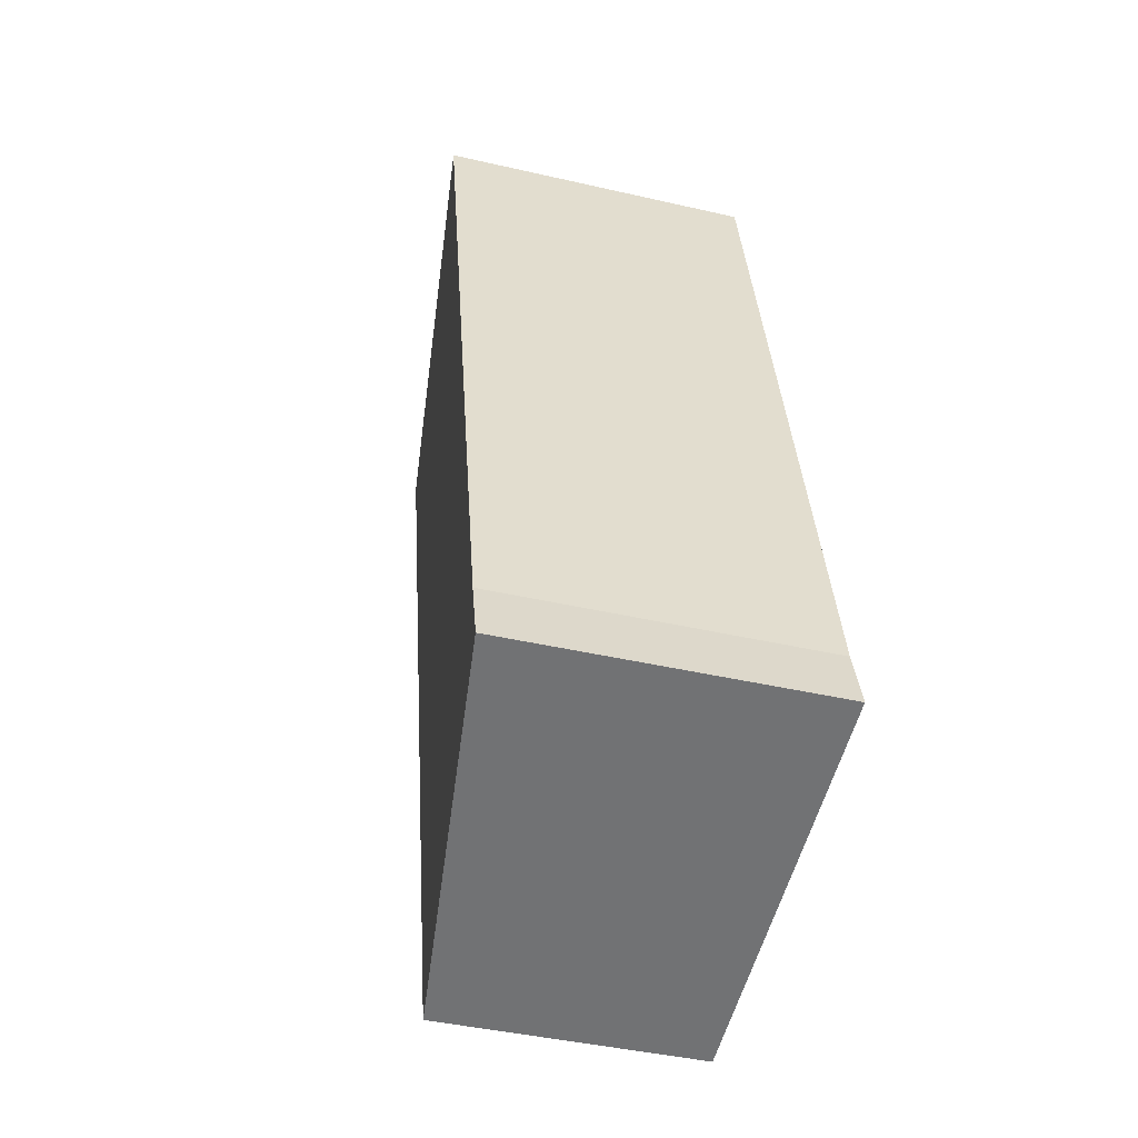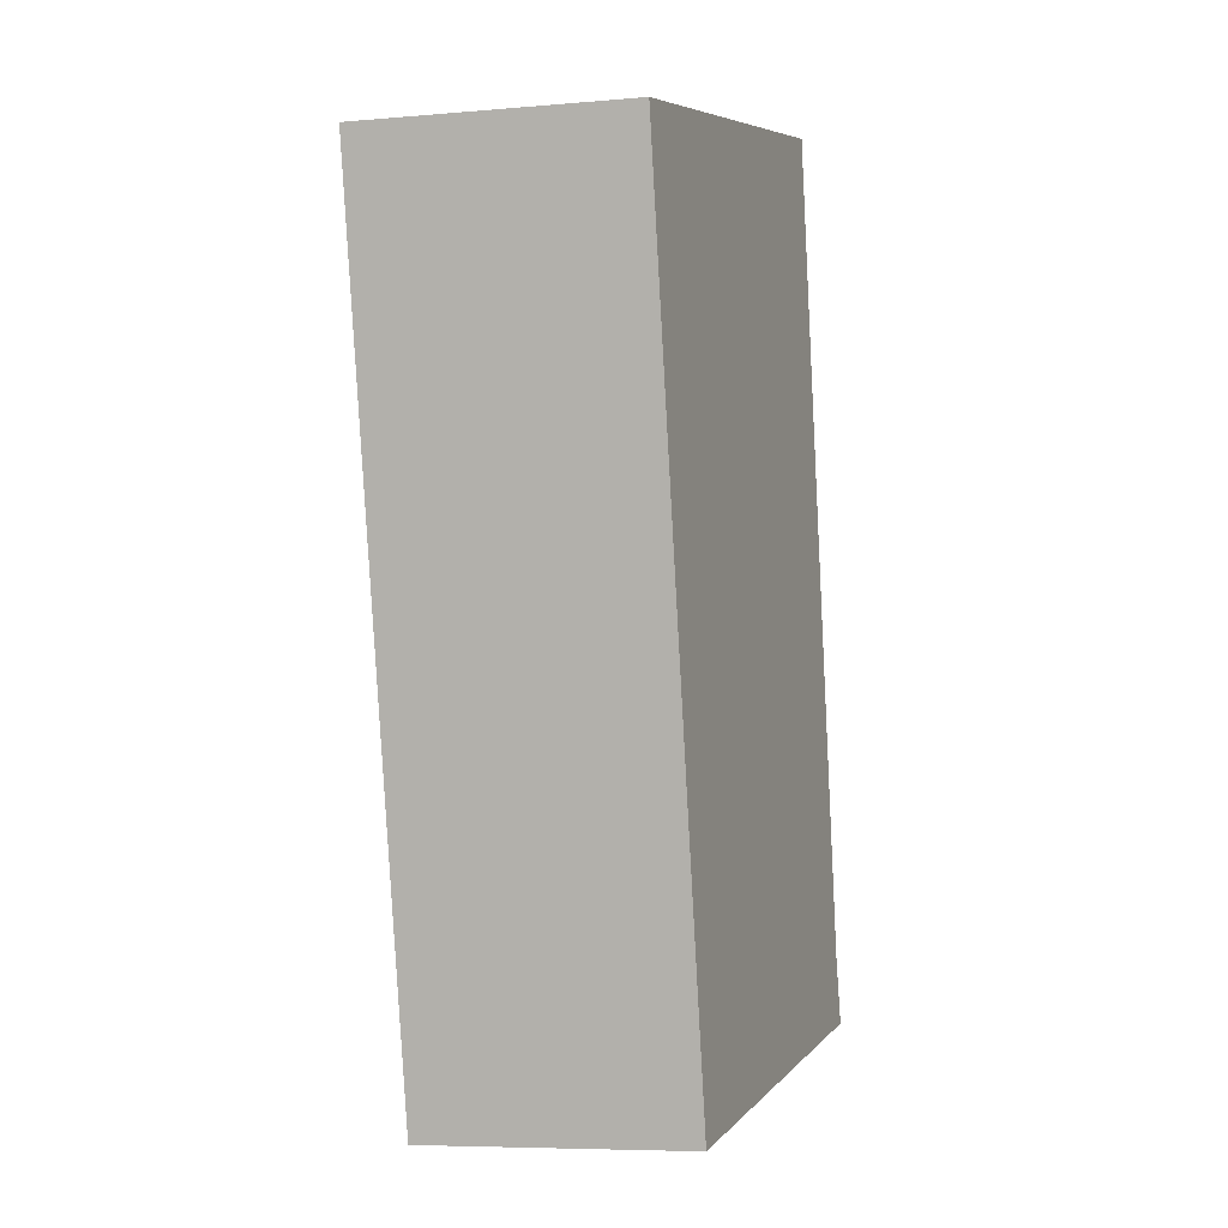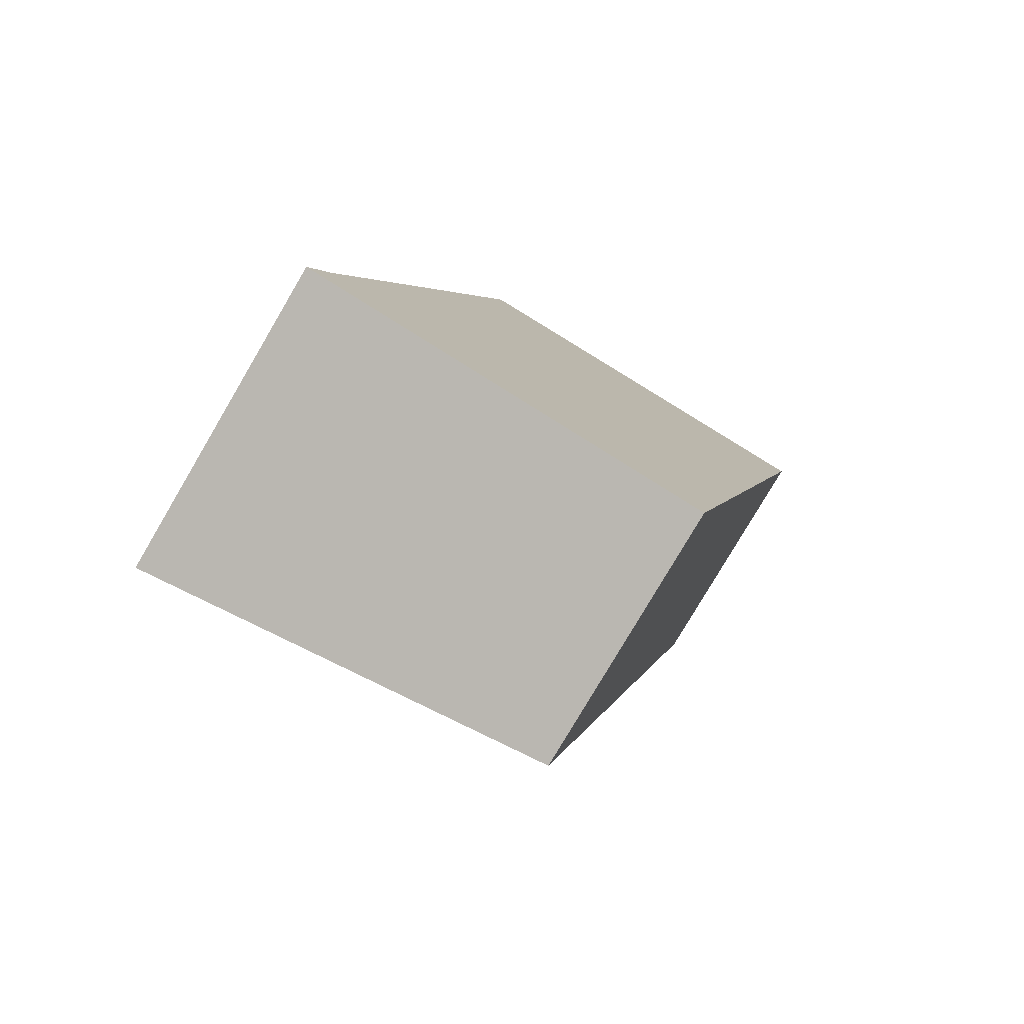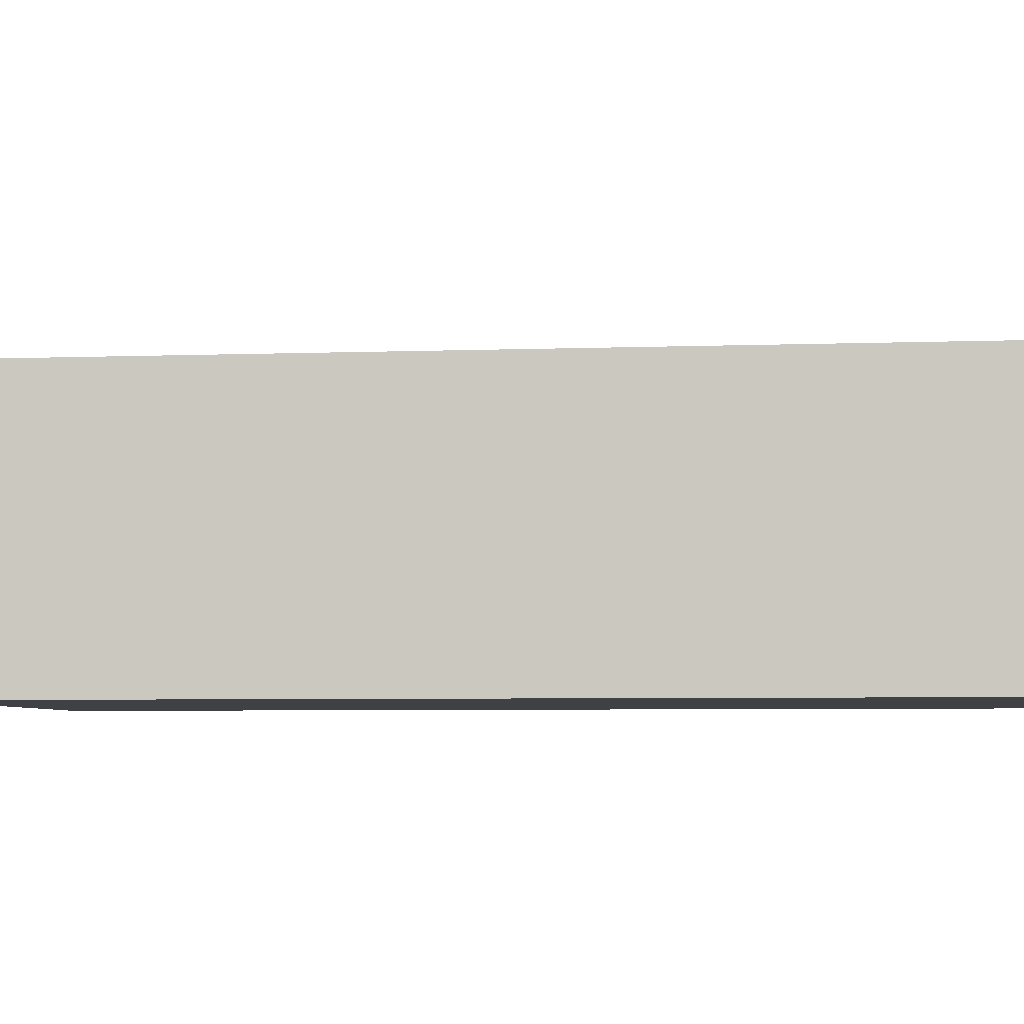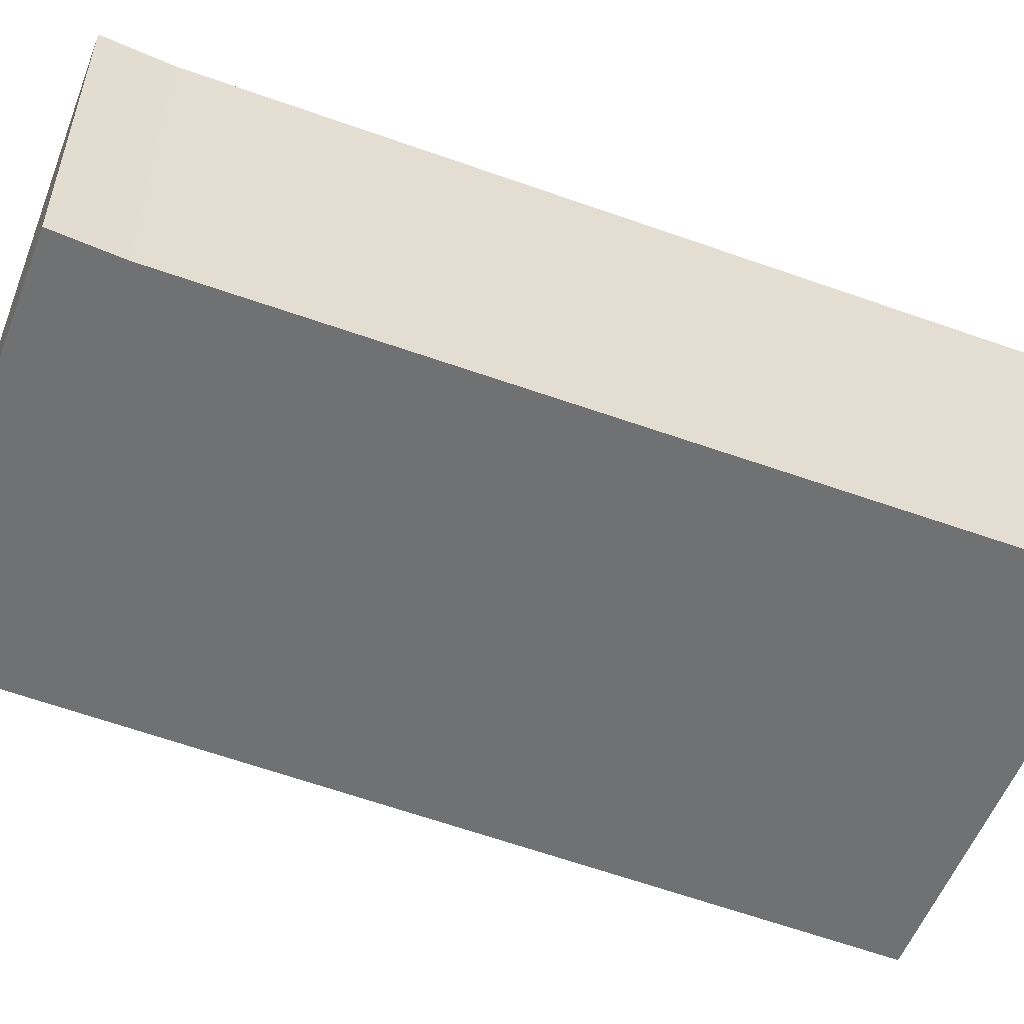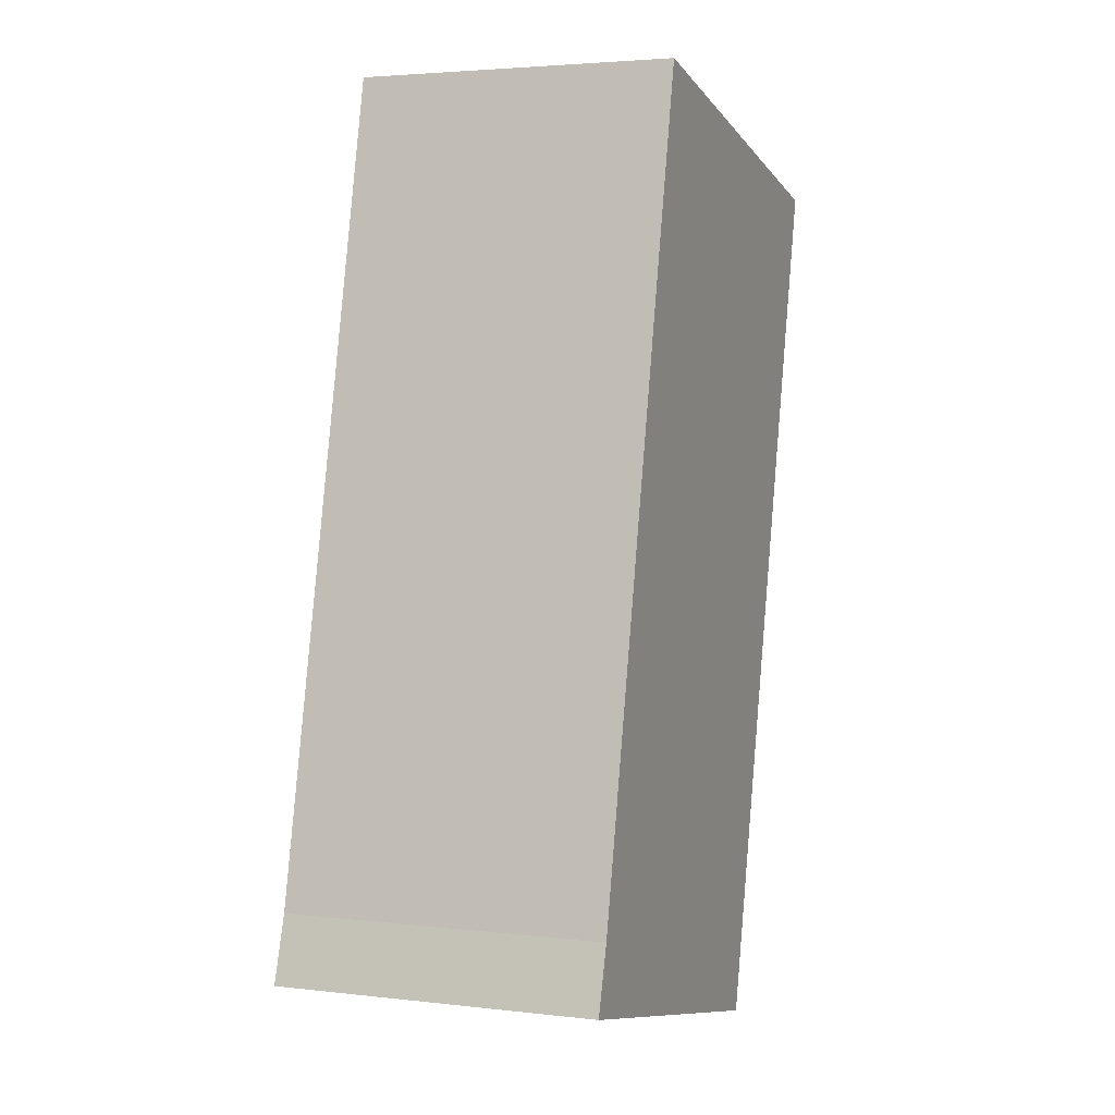
<metadata>
{"format":"obj","ext":"obj","renderer":"f3d","projection":"perspective","resolution":1024,"background":"white","views":[{"elev":-42.9,"azim":-105.3,"up":"+Z"},{"elev":-7.2,"azim":103.8,"up":"+Z"},{"elev":-79.4,"azim":-30.5,"up":"+Z"},{"elev":-5.3,"azim":110.4,"up":"+Y"},{"elev":-55.1,"azim":-98.2,"up":"+Y"},{"elev":3.5,"azim":-68.4,"up":"+Z"}]}
</metadata>
<code>
v  4.615 3.007 -1.046
v  2.228 3.636 9.7
v  6.979 3.007 8.64
v  0.216 3.613 0.725
v  0 3.618 2.215e-16
v  2.228 -5.94e-16 9.7
v  6.979 -5.29e-16 8.64
v  4.615 6.405e-17 -1.046
v  0 0 0
v  0.216 -4.439e-17 0.725
g defaultobject
f 1 2 3
f 2 1 4
f 4 1 5
f 6 3 2
f 3 6 7
f 7 1 3
f 1 7 8
f 1 9 5
f 9 1 8
f 4 6 2
f 6 4 10
f 9 4 5
f 4 9 10
f 6 8 7
f 8 6 10
f 8 10 9

</code>
